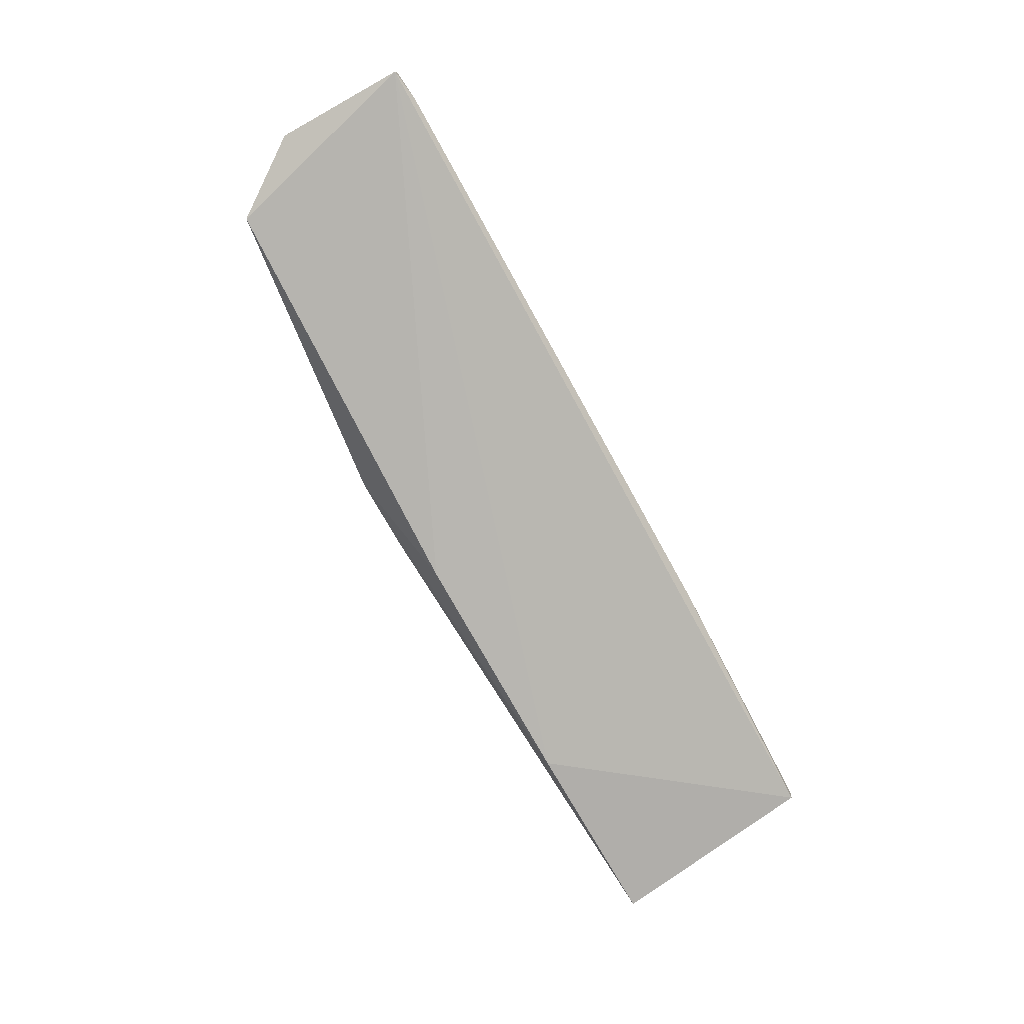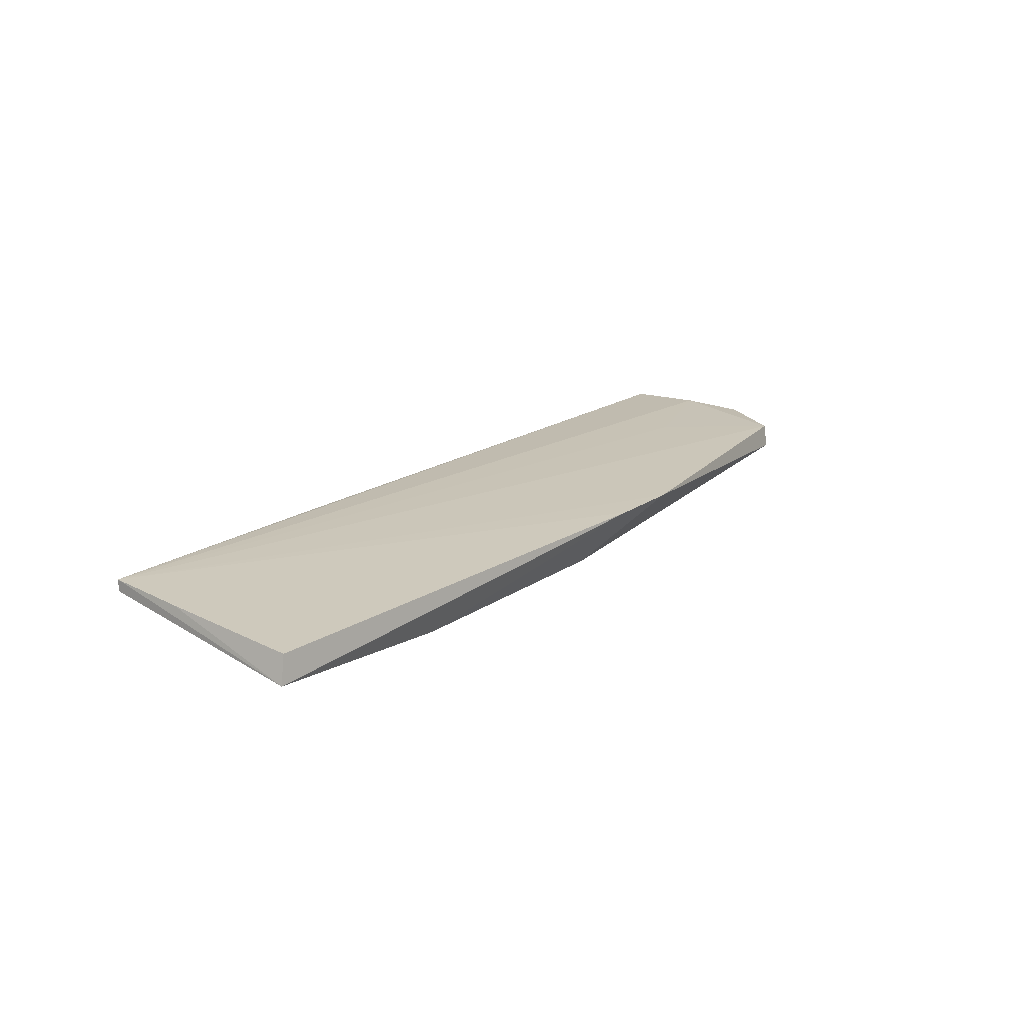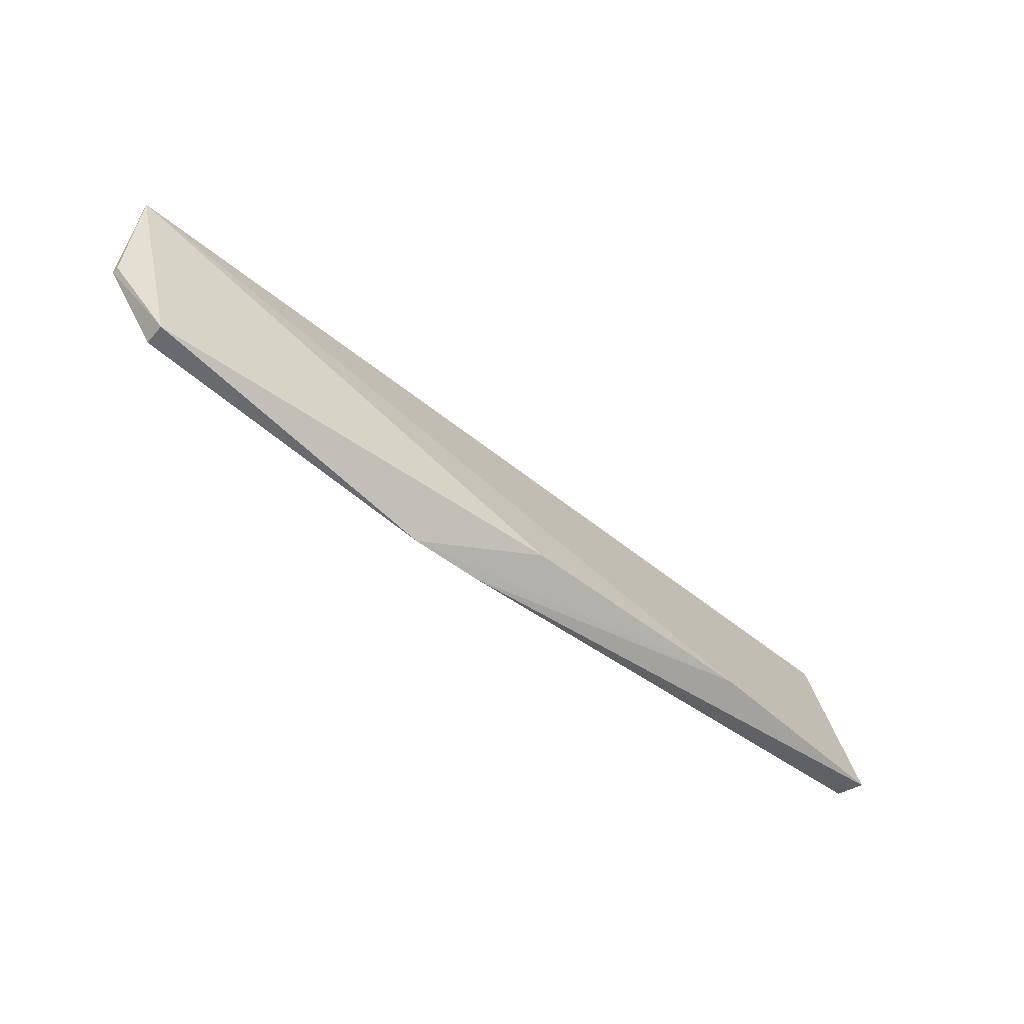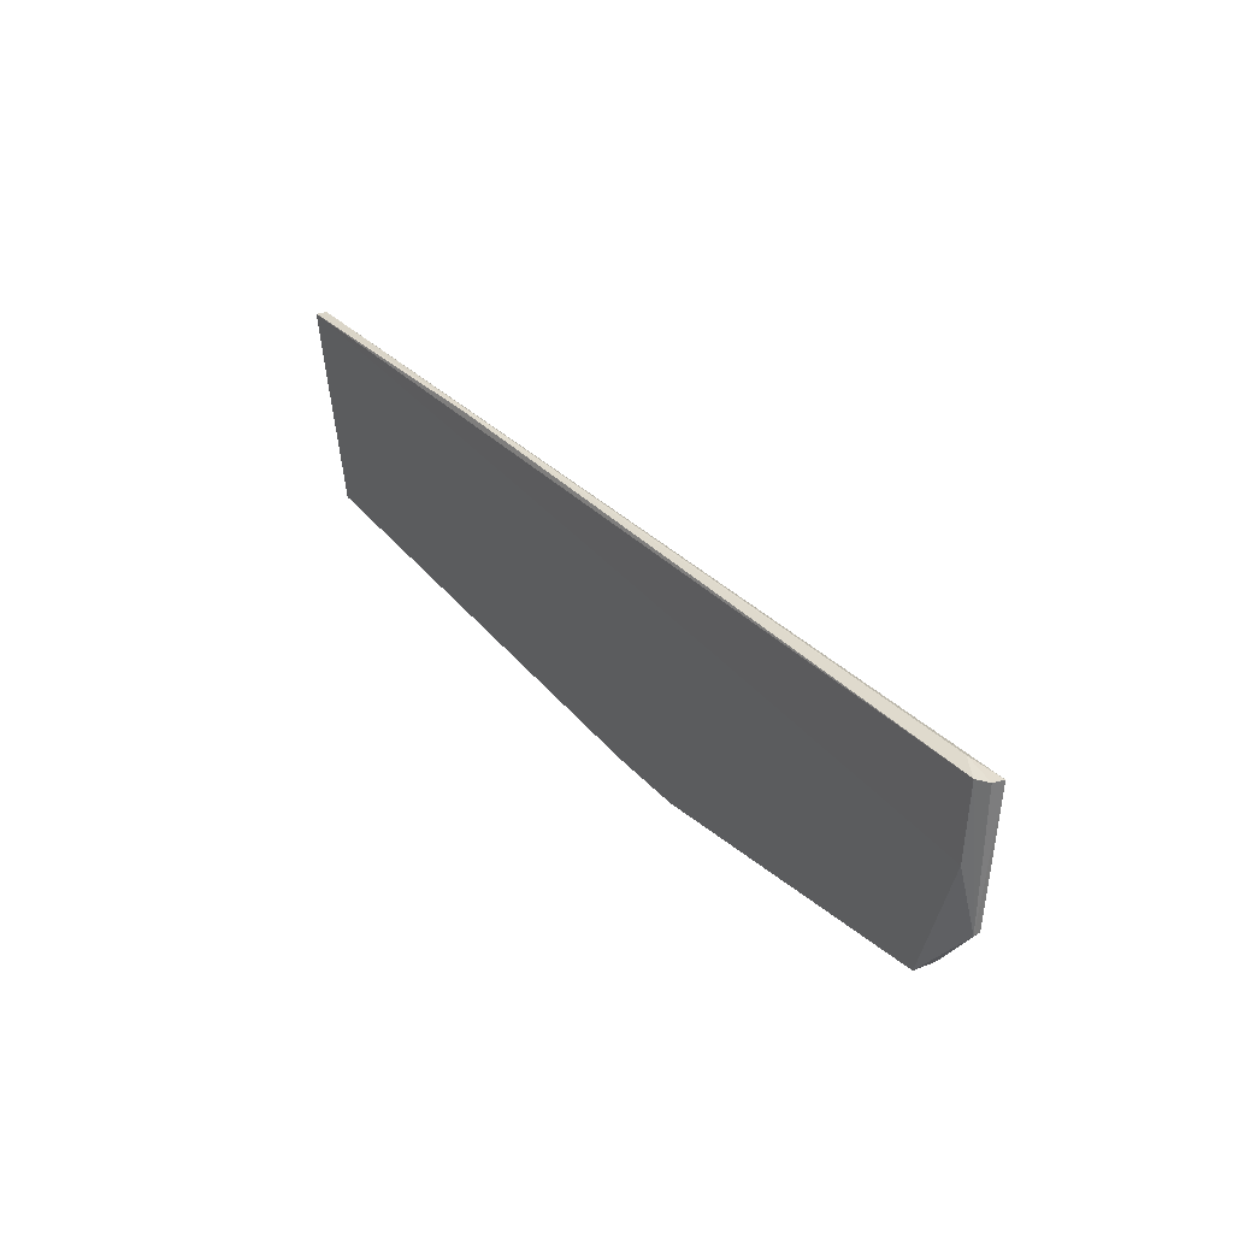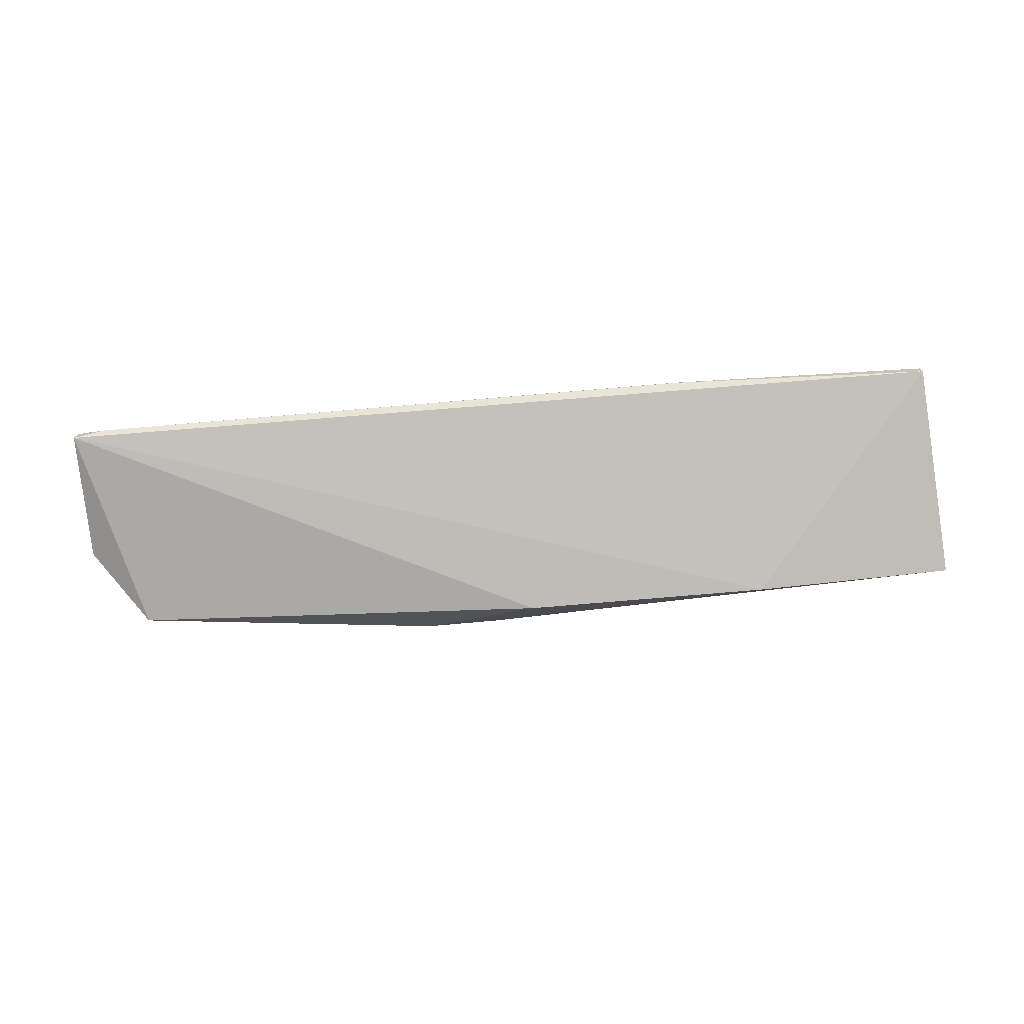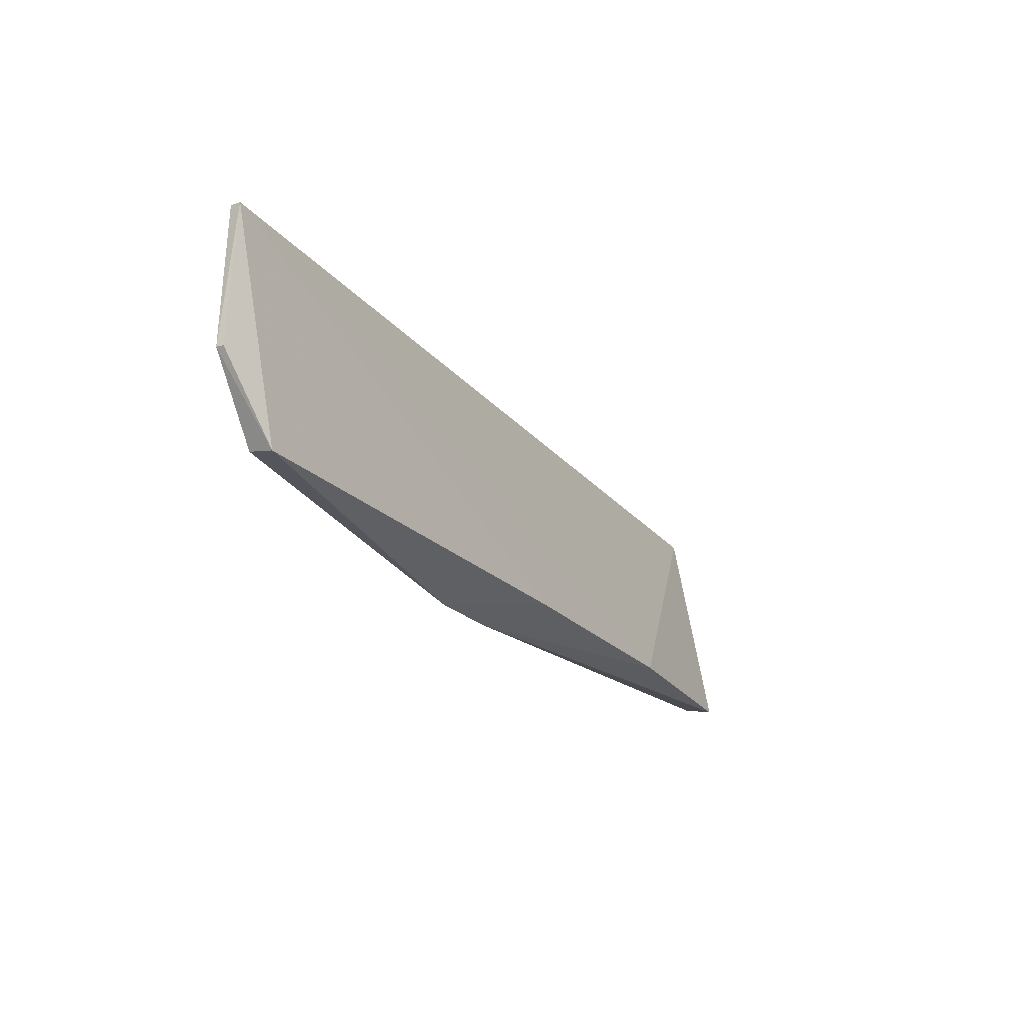
<metadata>
{"format":"obj","ext":"obj","renderer":"f3d","projection":"perspective","resolution":1024,"background":"white","views":[{"elev":-76.7,"azim":-60.5,"up":"+Y"},{"elev":18.0,"azim":126.9,"up":"+Y"},{"elev":-56.7,"azim":-38.7,"up":"+Z"},{"elev":34.0,"azim":-125.3,"up":"+Z"},{"elev":-75.3,"azim":5.2,"up":"+Y"},{"elev":-21.4,"azim":-60.9,"up":"+Z"}]}
</metadata>
<code>
v 0.05512 0.01045 0.1133
v 0.05517 0.009111 0.1131
v 0.05644 0.004971 0.08746
v -0.04816 0.009309 0.09002
v -0.05443 0.007384 0.1147
v 0.05552 0.008143 0.08792
v 0.02338 0.00952 0.1144
v 0.03223 0.003109 0.08762
v 0.05536 0.009614 0.1042
v -0.002707 0.008753 0.08469
v -0.05296 0.009518 0.1148
v -0.04815 0.006509 0.08959
v -0.01142 0.008819 0.08467
v 0.02332 0.01 0.1144
v -0.05294 0.009833 0.1058
v -0.05057 0.008175 0.1152
v 0.002537 0.003062 0.0878
v -0.03763 0.009751 0.1006
v -0.05461 0.009097 0.09878
v -0.05421 0.008725 0.1148
v -0.05454 0.008248 0.09877
f 1 2 3
f 7 5 2
f 7 2 1
f 8 3 2
f 8 2 5
f 9 6 1
f 9 1 3
f 9 3 6
f 10 1 6
f 10 6 3
f 10 3 8
f 13 4 1
f 13 1 10
f 13 12 4
f 13 10 8
f 14 7 1
f 14 1 11
f 15 11 1
f 16 5 7
f 16 14 11
f 16 7 14
f 17 8 5
f 17 5 12
f 17 13 8
f 17 12 13
f 18 15 1
f 18 1 4
f 18 4 15
f 19 11 15
f 19 15 4
f 19 4 12
f 20 16 11
f 20 5 16
f 20 19 5
f 20 11 19
f 21 19 12
f 21 12 5
f 21 5 19

</code>
